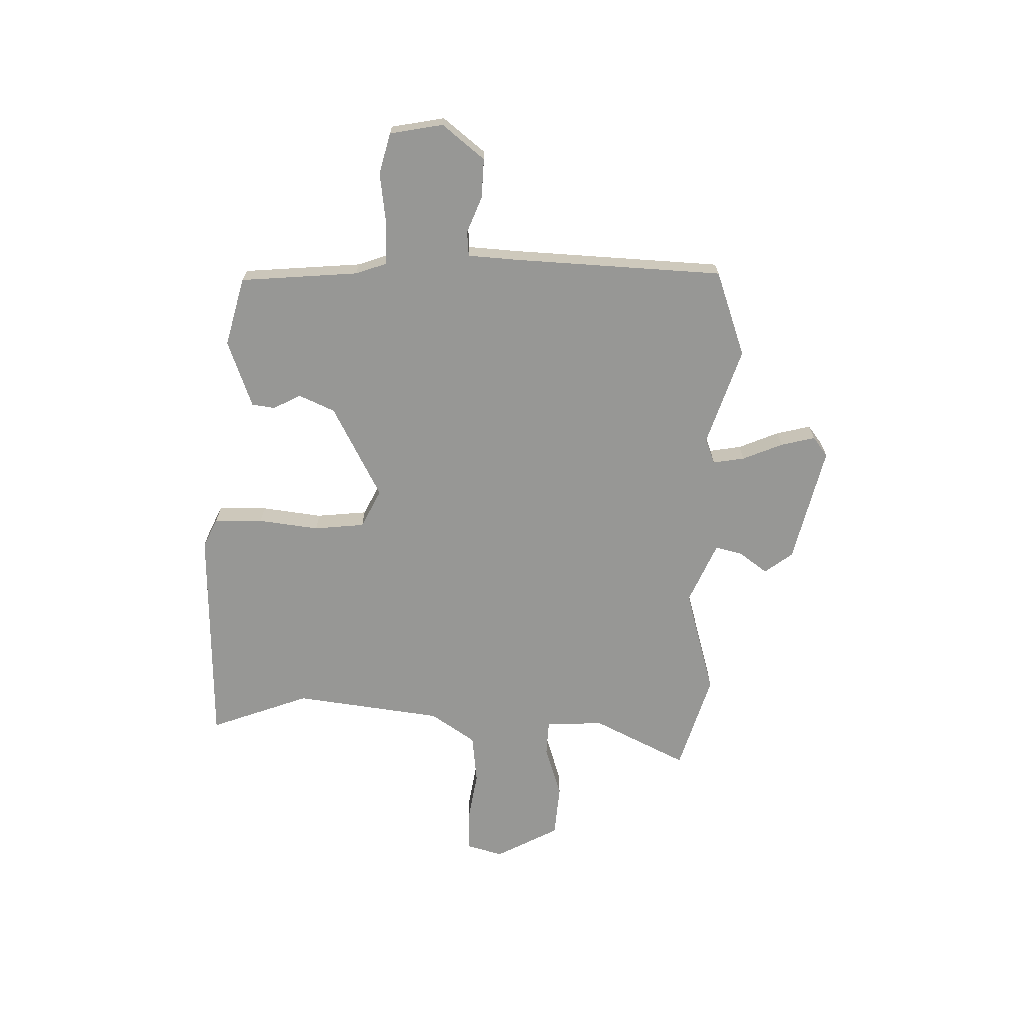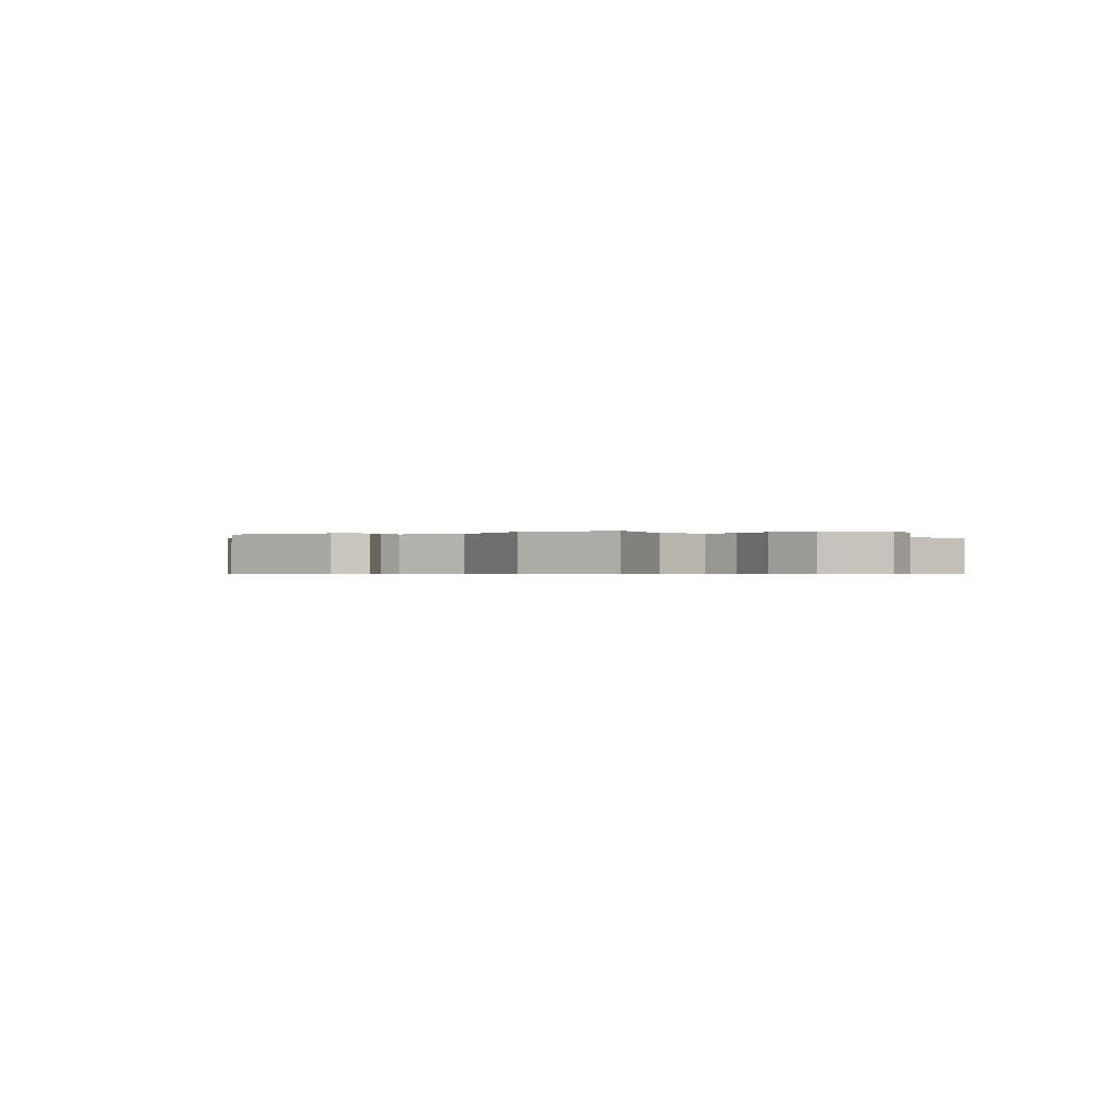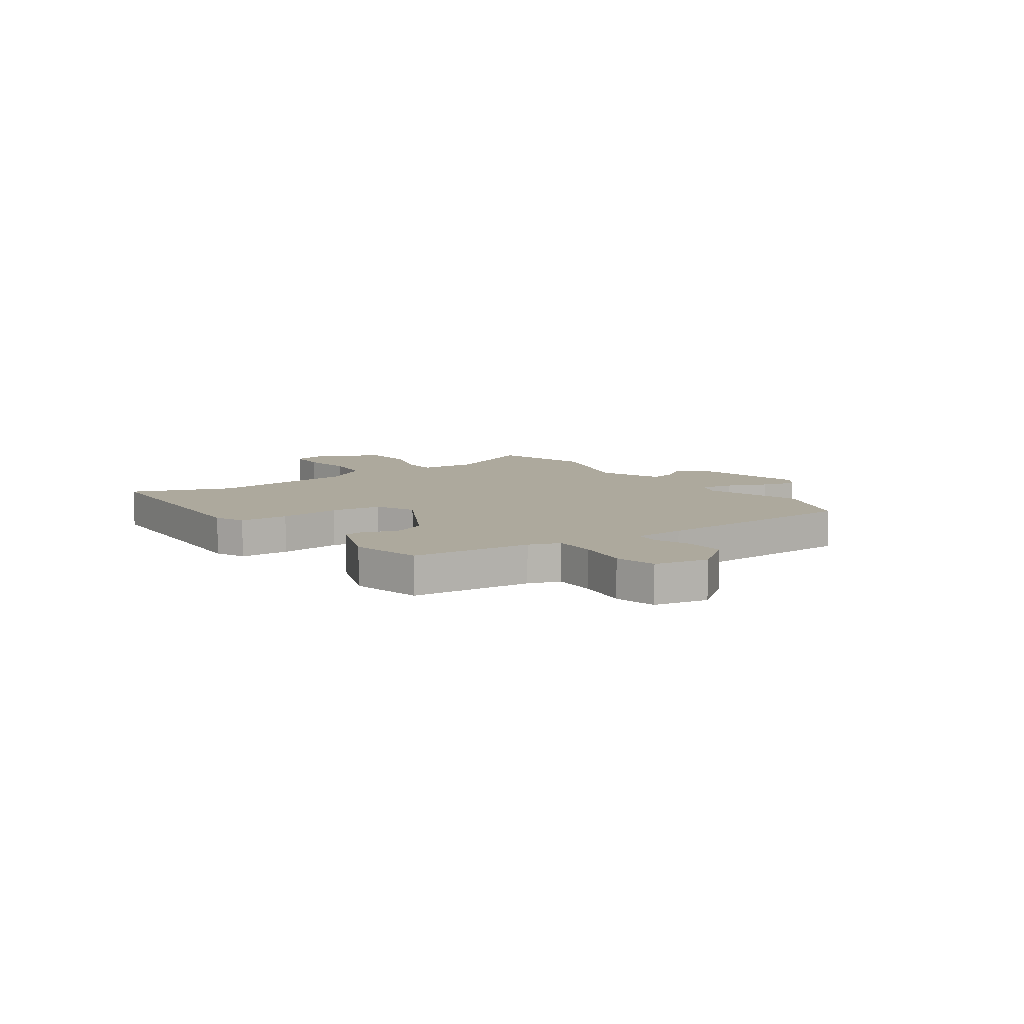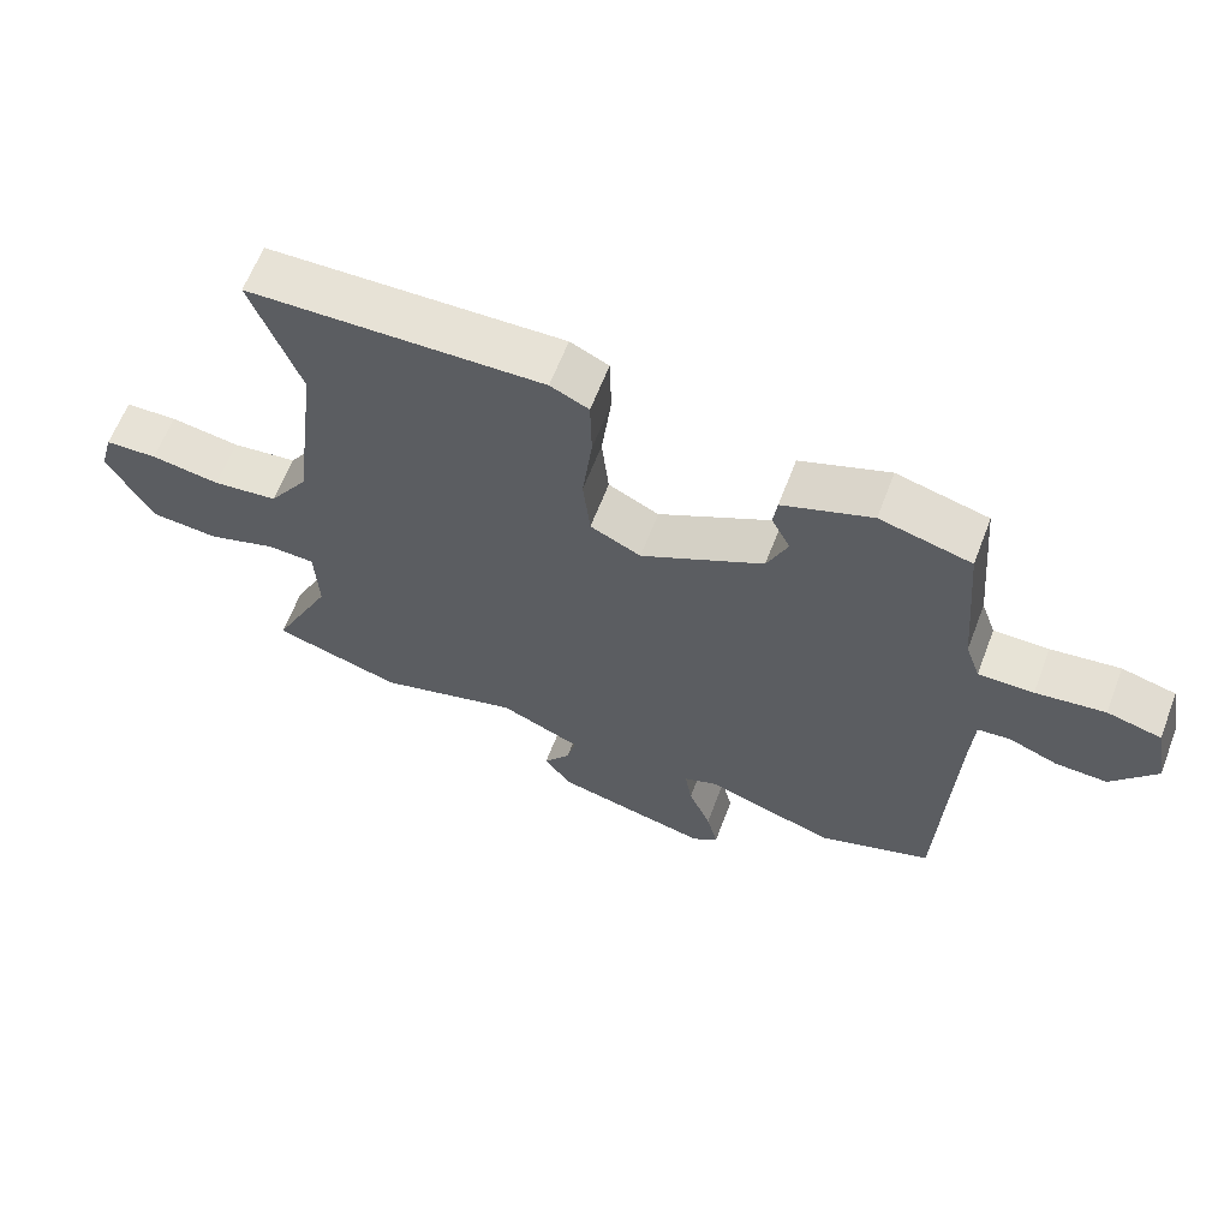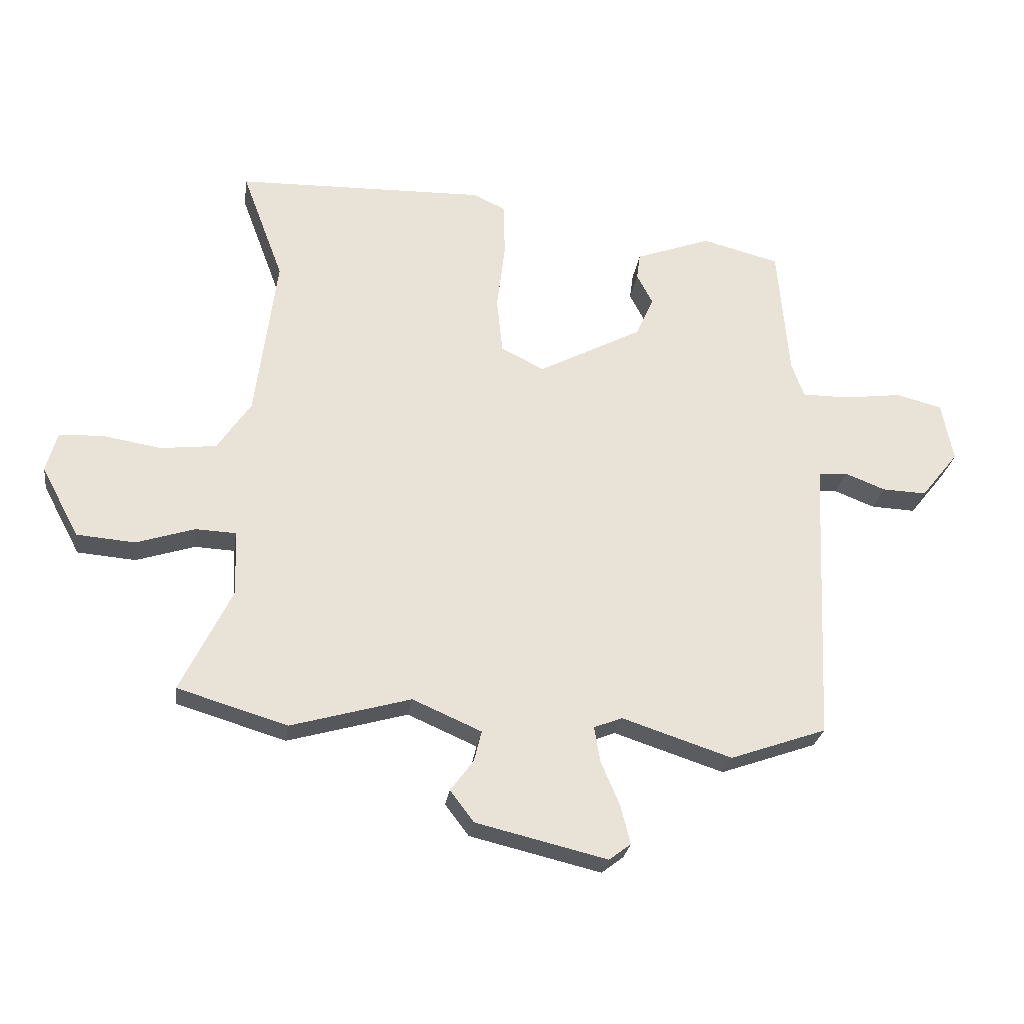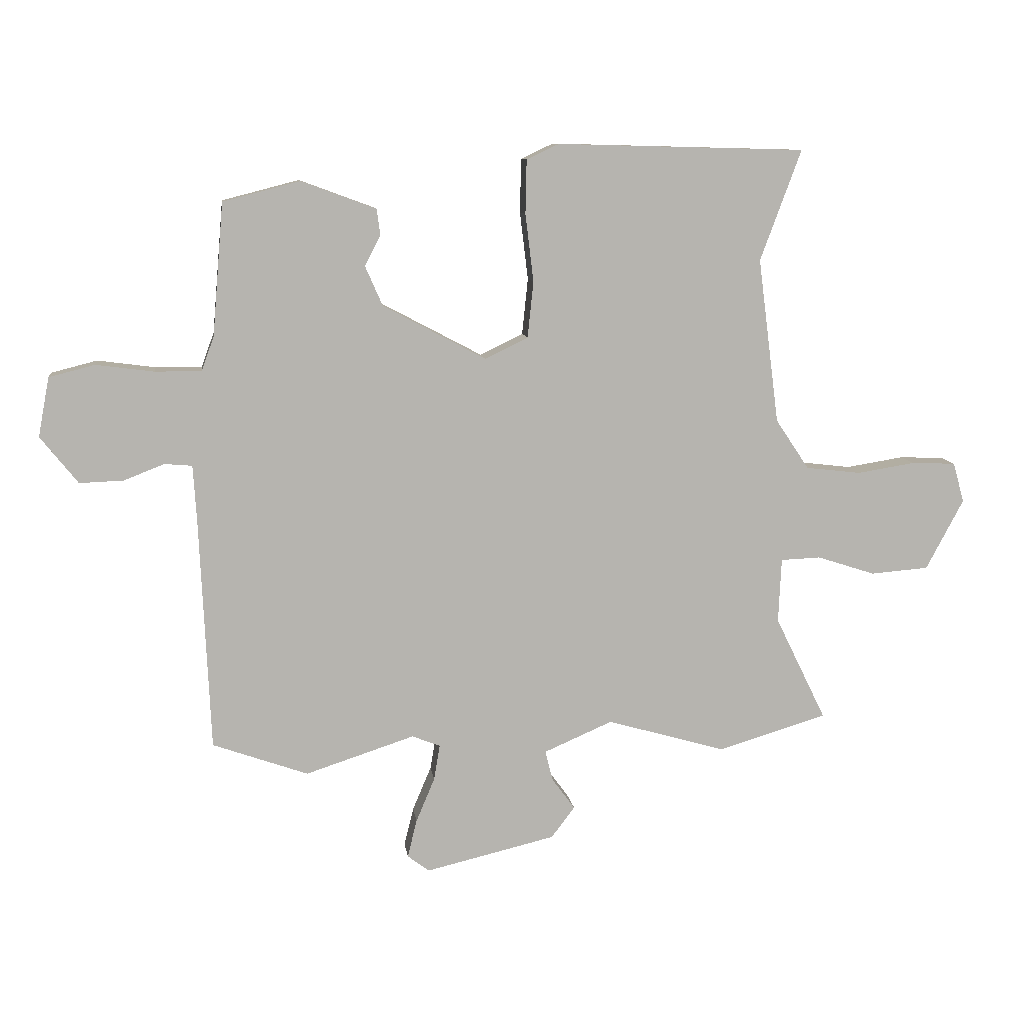
<metadata>
{"format":"obj","ext":"obj","renderer":"f3d","projection":"perspective","resolution":1024,"background":"white","views":[{"elev":-68.1,"azim":88.6,"up":"+Y"},{"elev":-0.4,"azim":-132.9,"up":"+Y"},{"elev":8.8,"azim":55.5,"up":"+Y"},{"elev":62.7,"azim":20.9,"up":"+Z"},{"elev":-26.6,"azim":-8.1,"up":"+Z"},{"elev":9.8,"azim":172.5,"up":"+Z"}]}
</metadata>
<code>
v -0.387 0.07 -0.534
v -0.573 0.07 -0.478
v -0.486 0.07 -0.3
v -0.491 0.07 -0.19
v -0.559 0.07 -0.187
v -0.658 0.07 -0.219
v -0.757 0.07 -0.211
v -0.821 0.07 -0.091
v -0.802 0.07 -0.023
v -0.727 0.07 -0.02
v -0.628 0.07 -0.036
v -0.534 0.07 -0.025
v -0.477 0.07 0.06
v -0.441 0.07 0.341
v -0.511 0.07 0.53
v -0.087 0.07 0.541
v -0.032 0.07 0.515
v -0.03 0.07 0.423
v -0.044 0.07 0.308
v -0.034 0.07 0.212
v 0.039 0.07 0.176
v 0.215 0.07 0.269
v 0.245 0.07 0.337
v 0.218 0.07 0.389
v 0.224 0.07 0.433
v 0.352 0.07 0.48
v 0.483 0.07 0.446
v 0.502 0.07 0.221
v 0.523 0.07 0.162
v 0.602 0.07 0.162
v 0.701 0.07 0.175
v 0.779 0.07 0.155
v 0.798 0.07 0.054
v 0.734 0.07 -0.026
v 0.659 0.07 -0.023
v 0.59 0.07 0.004
v 0.543 0.07 0
v 0.537 0.07 -0.096
v 0.519 0.07 -0.493
v 0.356 0.07 -0.551
v 0.17 0.07 -0.49
v 0.122 0.07 -0.509
v 0.132 0.07 -0.569
v 0.164 0.07 -0.645
v 0.18 0.07 -0.71
v 0.143 0.07 -0.738
v -0.079 0.07 -0.685
v -0.119 0.07 -0.632
v -0.08 0.07 -0.579
v -0.067 0.07 -0.527
v -0.184 0.07 -0.476
v -0.387 0 -0.534
v -0.573 0 -0.478
v -0.486 0 -0.3
v -0.491 0 -0.19
v -0.559 0 -0.187
v -0.658 0 -0.219
v -0.757 0 -0.211
v -0.821 0 -0.091
v -0.802 0 -0.023
v -0.727 0 -0.02
v -0.628 0 -0.036
v -0.534 0 -0.025
v -0.477 0 0.06
v -0.441 0 0.341
v -0.511 0 0.53
v -0.087 0 0.541
v -0.032 0 0.515
v -0.03 0 0.423
v -0.044 0 0.308
v -0.034 0 0.212
v 0.039 0 0.176
v 0.215 0 0.269
v 0.245 0 0.337
v 0.218 0 0.389
v 0.224 0 0.433
v 0.352 0 0.48
v 0.483 0 0.446
v 0.502 0 0.221
v 0.523 0 0.162
v 0.602 0 0.162
v 0.701 0 0.175
v 0.779 0 0.155
v 0.798 0 0.054
v 0.734 0 -0.026
v 0.659 0 -0.023
v 0.59 0 0.004
v 0.543 0 0
v 0.537 0 -0.096
v 0.519 0 -0.493
v 0.356 0 -0.551
v 0.17 0 -0.49
v 0.122 0 -0.509
v 0.132 0 -0.569
v 0.164 0 -0.645
v 0.18 0 -0.71
v 0.143 0 -0.738
v -0.079 0 -0.685
v -0.119 0 -0.632
v -0.08 0 -0.579
v -0.067 0 -0.527
v -0.184 0 -0.476
f 46 47 48 49
f 46 49 50
f 43 44 45 46
f 42 43 46 50
f 41 42 50 51
f 38 39 40 41
f 37 38 41 51
f 33 34 35 36
f 33 36 37
f 30 31 32 33
f 29 30 33 37
f 28 29 37 51
f 23 24 25 26
f 22 23 26 27
f 16 17 18 19
f 14 15 16 19
f 13 14 19 20
f 12 13 20 21
f 8 9 10 11
f 8 11 12
f 5 6 7 8
f 4 5 8 12
f 51 1 2 3
f 51 3 4
f 22 27 28 51
f 21 22 51 4
f 4 12 21
f 100 99 98 97
f 101 100 97
f 97 96 95 94
f 101 97 94 93
f 102 101 93 92
f 92 91 90 89
f 102 92 89 88
f 87 86 85 84
f 88 87 84
f 84 83 82 81
f 88 84 81 80
f 102 88 80 79
f 77 76 75 74
f 78 77 74 73
f 70 69 68 67
f 70 67 66 65
f 71 70 65 64
f 72 71 64 63
f 62 61 60 59
f 63 62 59
f 59 58 57 56
f 63 59 56 55
f 54 53 52 102
f 55 54 102
f 102 79 78 73
f 55 102 73 72
f 72 63 55
f 1 52 53 2
f 2 53 54 3
f 3 54 55 4
f 4 55 56 5
f 5 56 57 6
f 6 57 58 7
f 7 58 59 8
f 8 59 60 9
f 9 60 61 10
f 10 61 62 11
f 11 62 63 12
f 12 63 64 13
f 13 64 65 14
f 14 65 66 15
f 15 66 67 16
f 16 67 68 17
f 17 68 69 18
f 18 69 70 19
f 19 70 71 20
f 20 71 72 21
f 21 72 73 22
f 22 73 74 23
f 23 74 75 24
f 24 75 76 25
f 25 76 77 26
f 26 77 78 27
f 27 78 79 28
f 28 79 80 29
f 29 80 81 30
f 30 81 82 31
f 31 82 83 32
f 32 83 84 33
f 33 84 85 34
f 34 85 86 35
f 35 86 87 36
f 36 87 88 37
f 37 88 89 38
f 38 89 90 39
f 39 90 91 40
f 40 91 92 41
f 41 92 93 42
f 42 93 94 43
f 43 94 95 44
f 44 95 96 45
f 45 96 97 46
f 46 97 98 47
f 47 98 99 48
f 48 99 100 49
f 49 100 101 50
f 50 101 102 51
f 51 102 52 1

</code>
